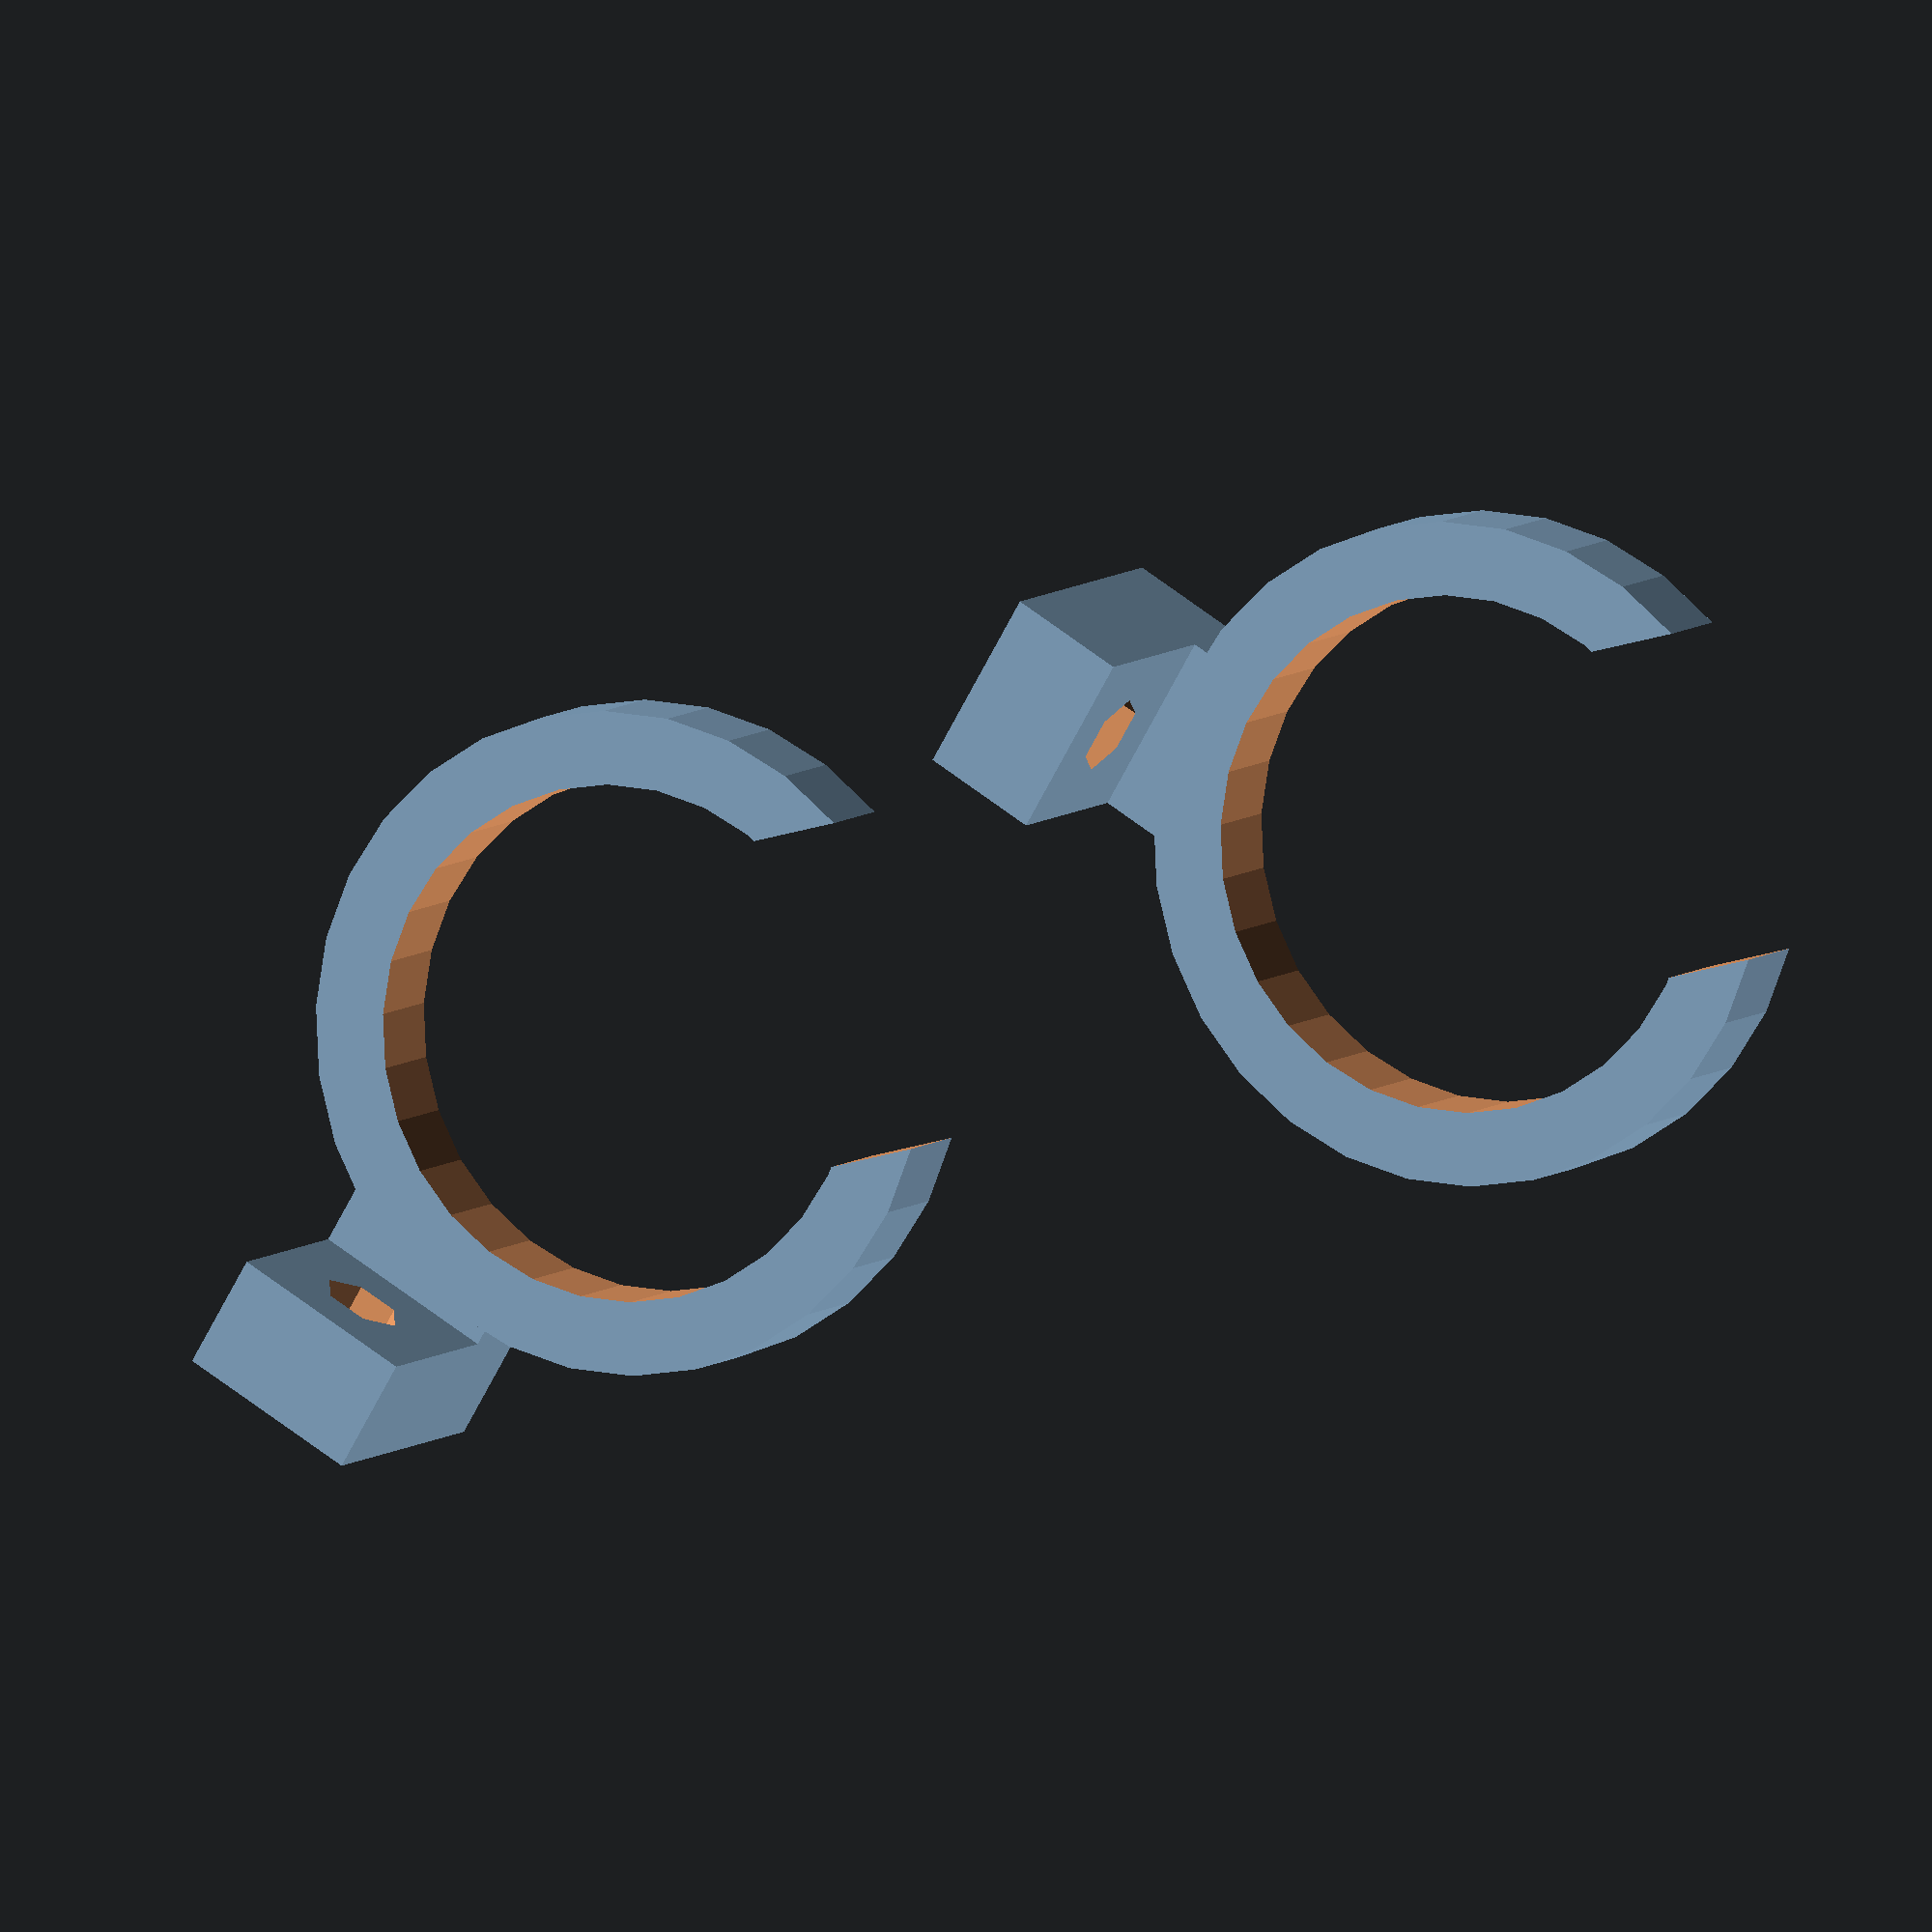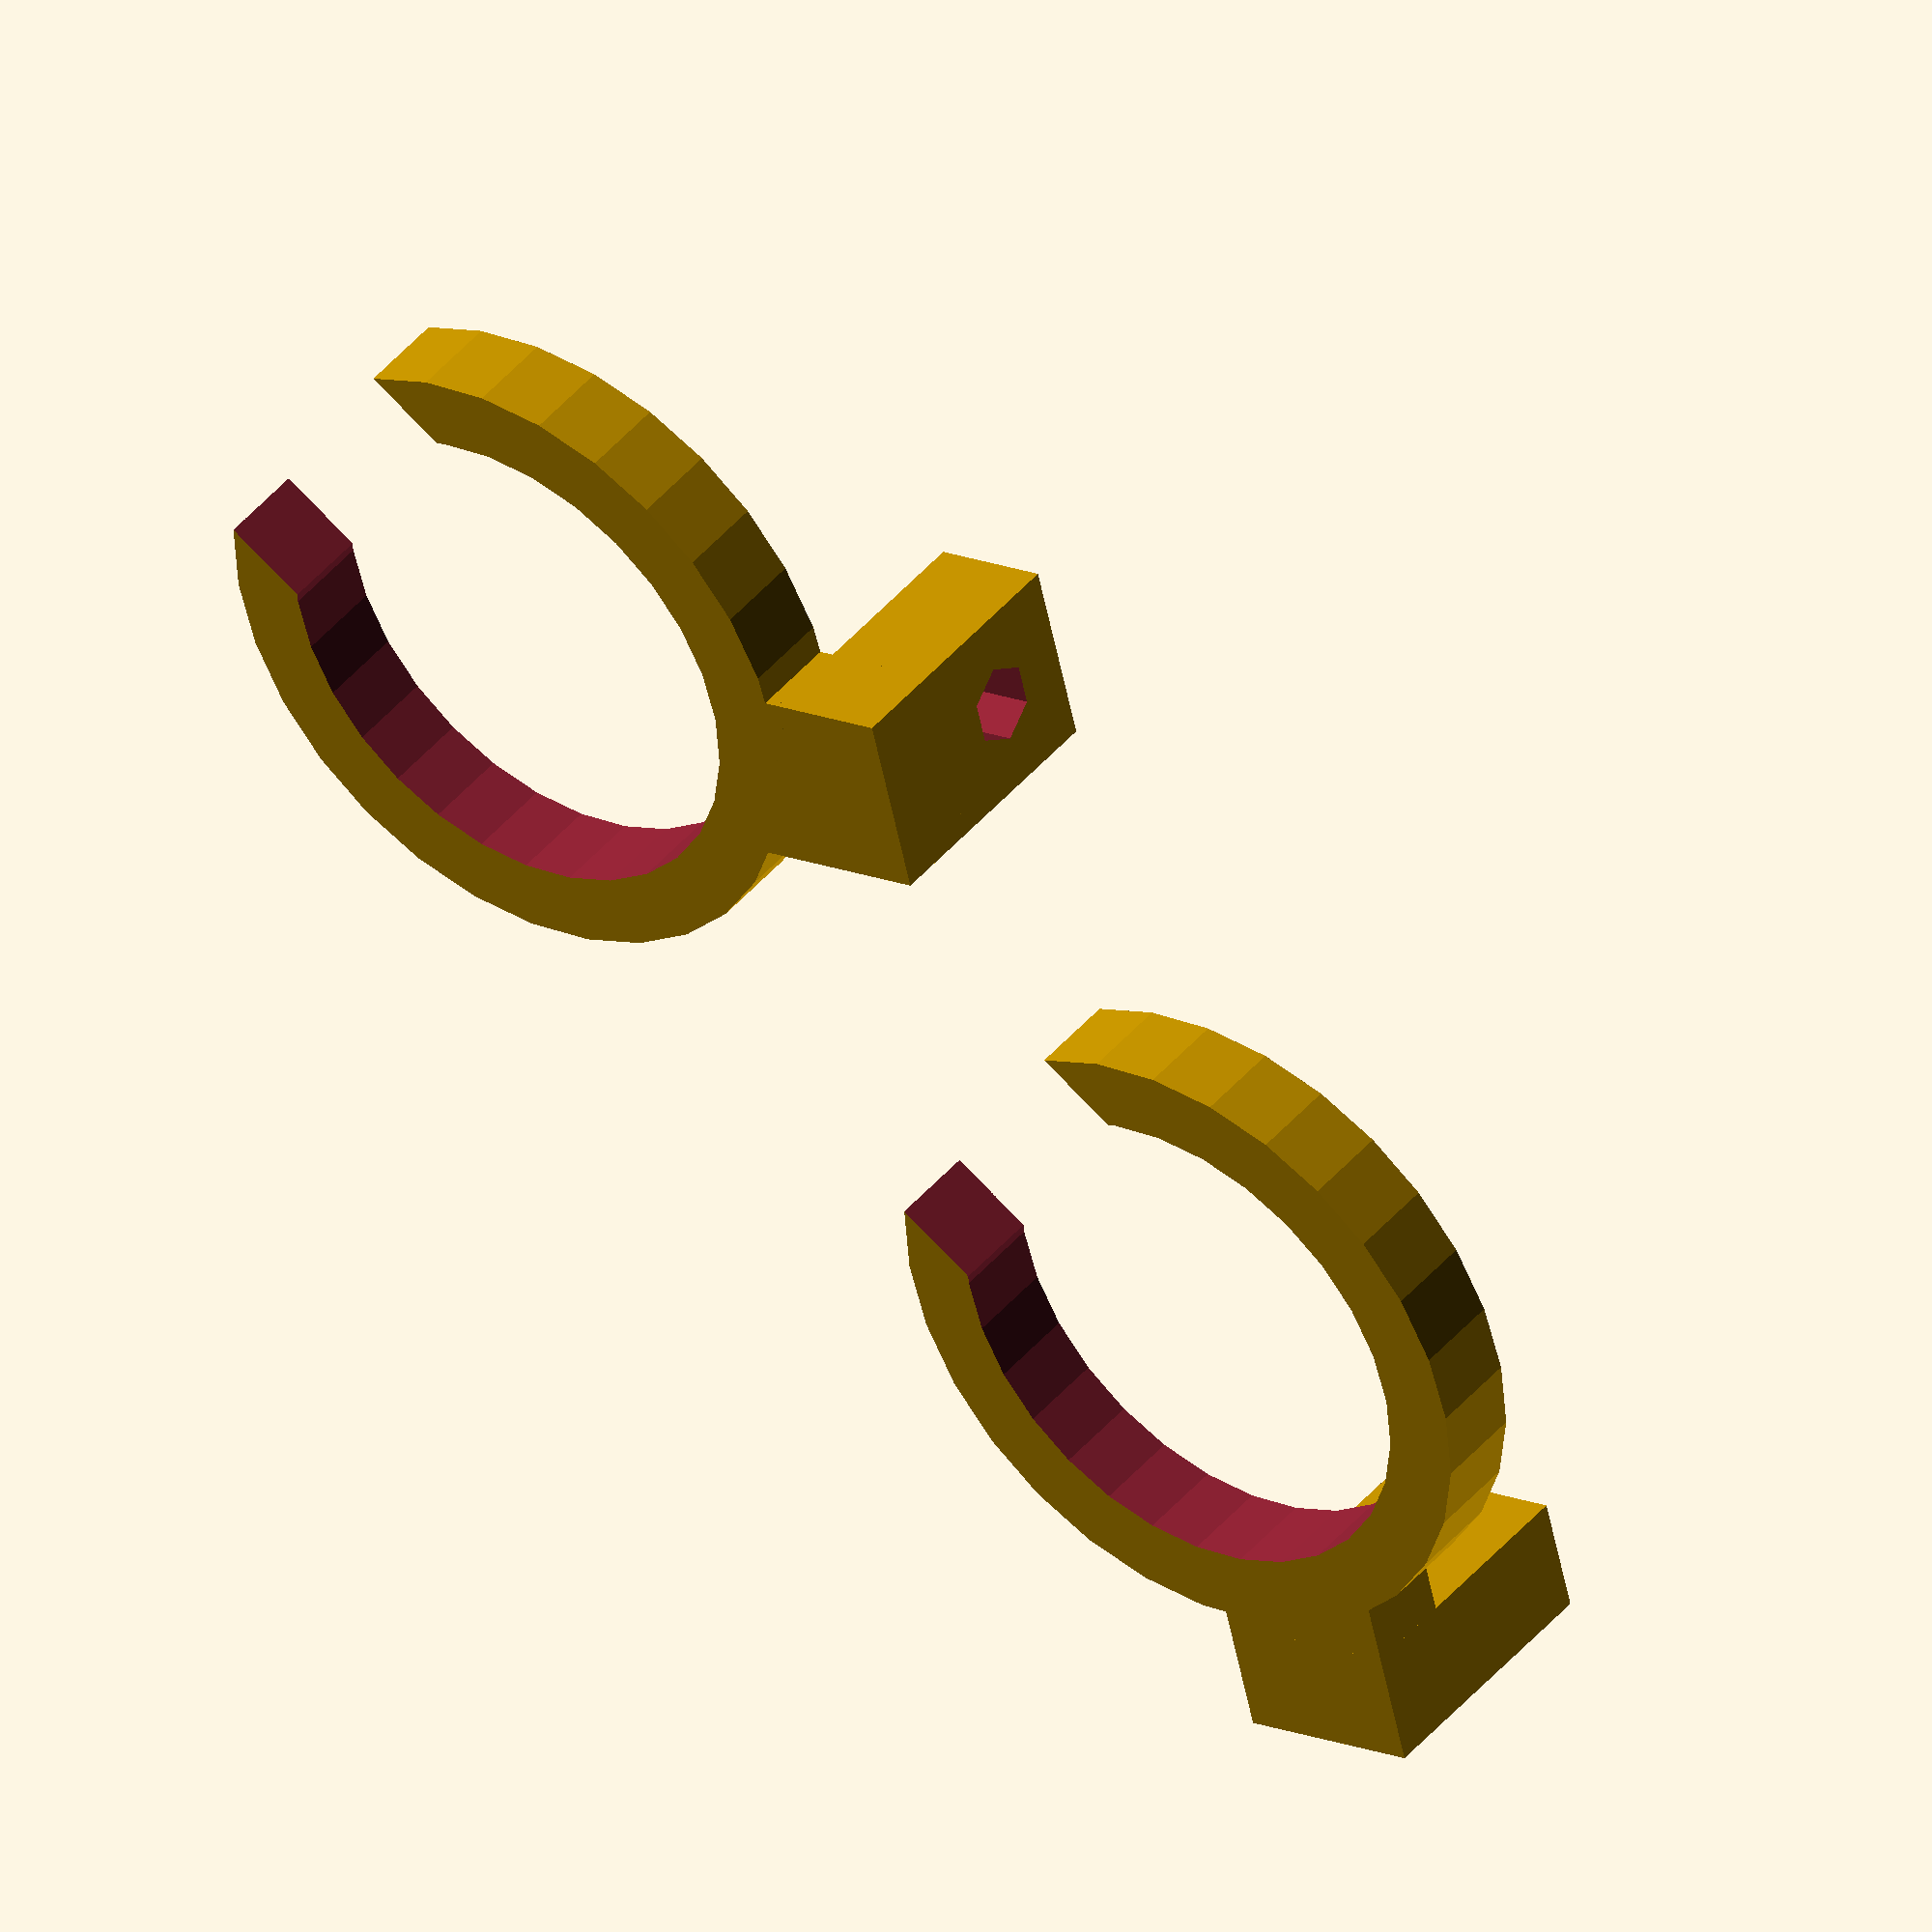
<openscad>
// Set your fan angle as desired
fan_angle = 45; // [0:90]

fan_clip();

translate([0,40,0])
mirror([1,0,0])
fan_clip();

module fan_clip()
{
	rotate([0,0,-fan_angle])
	difference()
	{
		union()
		{
			translate([-4,8.5,0])
			cube([8,8,4]);

			translate([-4,11.5,0])
			cube([8,5,12]);
		}

		translate([0,20,8])
		rotate([90,0,0])
		cylinder(r=3.5/2, h=15);
	}

	difference(){
		translate([0,-4.3,0])
		cylinder(r=14, h=4);

		translate([0,-4.3,-1])
		cylinder(r=10.9, h=6);

		translate([-7,-20,-1])
		cube([14,10,6]);
	}
}
</openscad>
<views>
elev=352.5 azim=255.3 roll=25.2 proj=o view=wireframe
elev=318.8 azim=239.2 roll=215.3 proj=o view=wireframe
</views>
